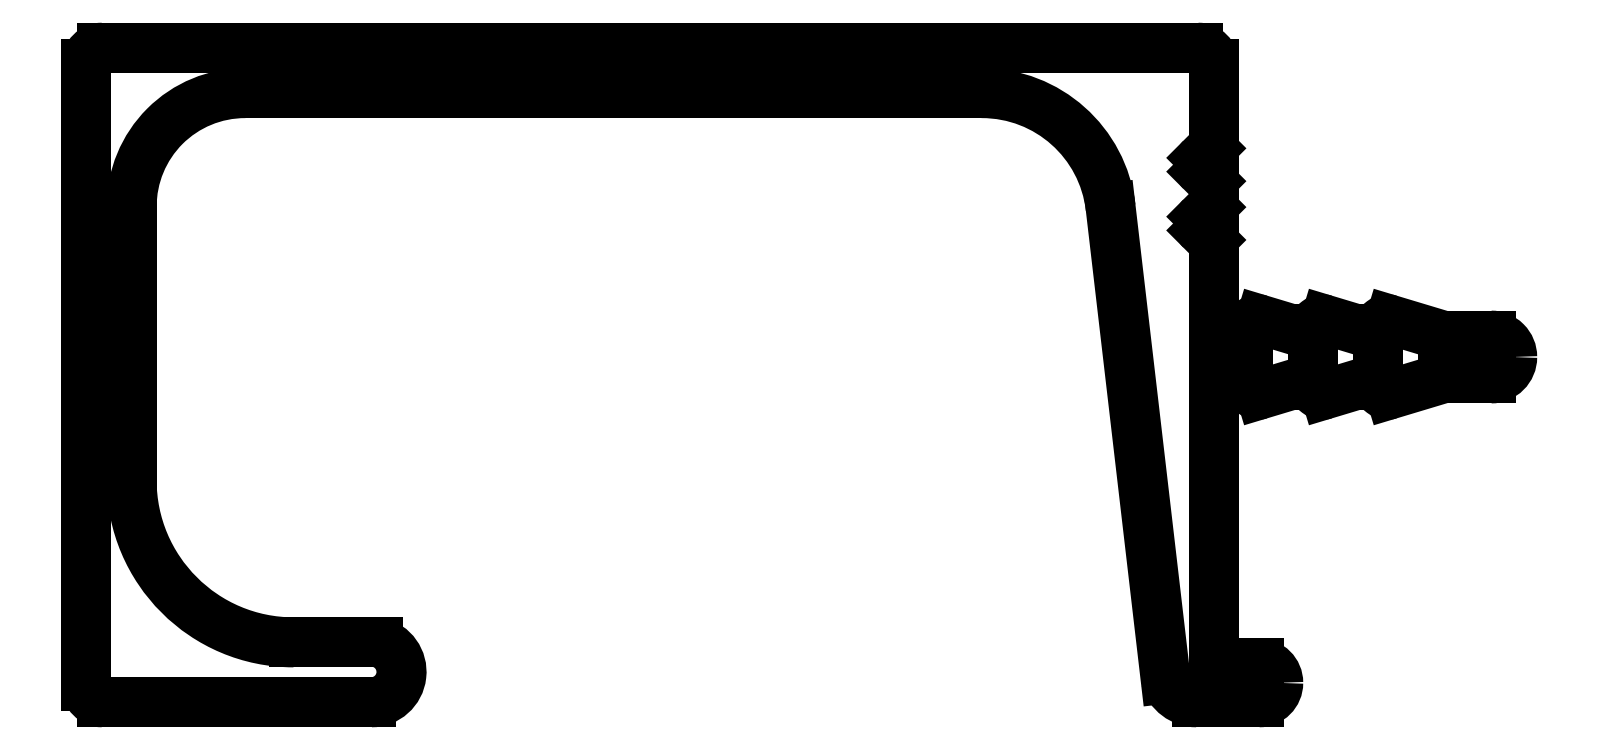
<metadata>
{"format":"dxf","ext":"dxf","renderer":"ezdxf+matplotlib","layout":"modelspace","background":"white","min_lineweight":24,"dpi":150}
</metadata>
<code>
0
SECTION
2
ENTITIES
0
ARC
8
0
10
3142
20
1917
30
0
40
0.9368
50
270
51
77.04
0
LINE
8
0
10
3142
20
1918
30
0
11
3139
21
1918
31
0
0
ARC
8
0
10
3139
20
1923
30
0
40
5
50
180
51
270
0
LINE
8
0
10
3134
20
1931
30
0
11
3134
21
1923
31
0
0
ARC
8
0
10
3138
20
1931
30
0
40
3.5
50
90
51
180
0
LINE
8
0
10
3161
20
1935
30
0
11
3138
21
1935
31
0
0
ARC
8
0
10
3161
20
1931
30
0
40
4
50
6.657
51
90
0
LINE
8
0
10
3166
20
1917
30
0
11
3165
21
1931
31
0
0
ARC
8
0
10
3167
20
1917
30
0
40
1
50
195.8
51
270
0
LINE
8
0
10
3169
20
1916
30
0
11
3167
21
1916
31
0
0
ARC
8
0
10
3169
20
1917
30
0
40
0.6
50
270
51
0
0
ARC
8
0
10
3169
20
1917
30
0
40
0.6
50
360
51
90
0
LINE
8
0
10
3168
20
1917
30
0
11
3169
21
1917
31
0
0
LINE
8
0
10
3168
20
1926
30
0
11
3168
21
1917
31
0
0
LINE
8
0
10
3169
20
1926
30
0
11
3168
21
1926
31
0
0
ARC
8
0
10
3169
20
1926
30
0
40
0.1
50
8.04e-11
51
90
0
LINE
8
0
10
3169
20
1926
30
0
11
3169
21
1926
31
0
0
ARC
8
0
10
3169
20
1926
30
0
40
0.3
50
180
51
286.7
0
LINE
8
0
10
3171
20
1926
30
0
11
3169
21
1926
31
0
0
LINE
8
0
10
3171
20
1926
30
0
11
3171
21
1926
31
0
0
ARC
8
0
10
3171
20
1926
30
0
40
0.3
50
180
51
286.7
0
LINE
8
0
10
3173
20
1926
30
0
11
3171
21
1926
31
0
0
LINE
8
0
10
3173
20
1926
30
0
11
3173
21
1926
31
0
0
ARC
8
0
10
3173
20
1926
30
0
40
0.3
50
180
51
286.7
0
LINE
8
0
10
3175
20
1926
30
0
11
3173
21
1926
31
0
0
LINE
8
0
10
3176
20
1926
30
0
11
3175
21
1926
31
0
0
ARC
8
0
10
3176
20
1927
30
0
40
0.66
50
270
51
0
0
LINE
8
0
10
3177
20
1927
30
0
11
3177
21
1927
31
0
0
ARC
8
0
10
3176
20
1927
30
0
40
0.66
50
2.468e-12
51
90
0
LINE
8
0
10
3175
20
1927
30
0
11
3176
21
1927
31
0
0
LINE
8
0
10
3173
20
1928
30
0
11
3175
21
1927
31
0
0
ARC
8
0
10
3173
20
1928
30
0
40
0.3
50
73.26
51
180
0
LINE
8
0
10
3173
20
1927
30
0
11
3173
21
1928
31
0
0
LINE
8
0
10
3171
20
1928
30
0
11
3173
21
1927
31
0
0
ARC
8
0
10
3171
20
1928
30
0
40
0.3
50
73.26
51
180
0
LINE
8
0
10
3171
20
1927
30
0
11
3171
21
1928
31
0
0
LINE
8
0
10
3169
20
1928
30
0
11
3171
21
1927
31
0
0
ARC
8
0
10
3169
20
1928
30
0
40
0.3
50
73.26
51
180
0
LINE
8
0
10
3169
20
1927
30
0
11
3169
21
1928
31
0
0
ARC
8
0
10
3169
20
1927
30
0
40
0.1
50
270
51
0
0
LINE
8
0
10
3168
20
1927
30
0
11
3169
21
1927
31
0
0
LINE
8
0
10
3168
20
1930
30
0
11
3168
21
1927
31
0
0
ARC
8
0
10
3167
20
1930
30
0
40
0.3
50
360
51
45
0
LINE
8
0
10
3167
20
1931
30
0
11
3168
21
1930
31
0
0
ARC
8
0
10
3168
20
1931
30
0
40
0.3
50
135
51
225
0
LINE
8
0
10
3168
20
1931
30
0
11
3167
21
1931
31
0
0
ARC
8
0
10
3167
20
1931
30
0
40
0.3
50
315
51
0
0
LINE
8
0
10
3168
20
1932
30
0
11
3168
21
1931
31
0
0
ARC
8
0
10
3167
20
1932
30
0
40
0.3
50
360
51
45
0
LINE
8
0
10
3167
20
1932
30
0
11
3168
21
1932
31
0
0
ARC
8
0
10
3168
20
1933
30
0
40
0.3
50
135
51
225
0
LINE
8
0
10
3168
20
1933
30
0
11
3167
21
1933
31
0
0
ARC
8
0
10
3167
20
1933
30
0
40
0.3
50
315
51
0
0
LINE
8
0
10
3168
20
1936
30
0
11
3168
21
1933
31
0
0
ARC
8
0
10
3167
20
1936
30
0
40
0.5
50
7.633e-13
51
90
0
LINE
8
0
10
3133
20
1936
30
0
11
3167
21
1936
31
0
0
ARC
8
0
10
3133
20
1936
30
0
40
0.5
50
90
51
180
0
LINE
8
0
10
3133
20
1917
30
0
11
3133
21
1936
31
0
0
ARC
8
0
10
3133
20
1917
30
0
40
0.5
50
180
51
270
0
LINE
8
0
10
3142
20
1916
30
0
11
3133
21
1916
31
0
0
ENDSEC
0
EOF

</code>
